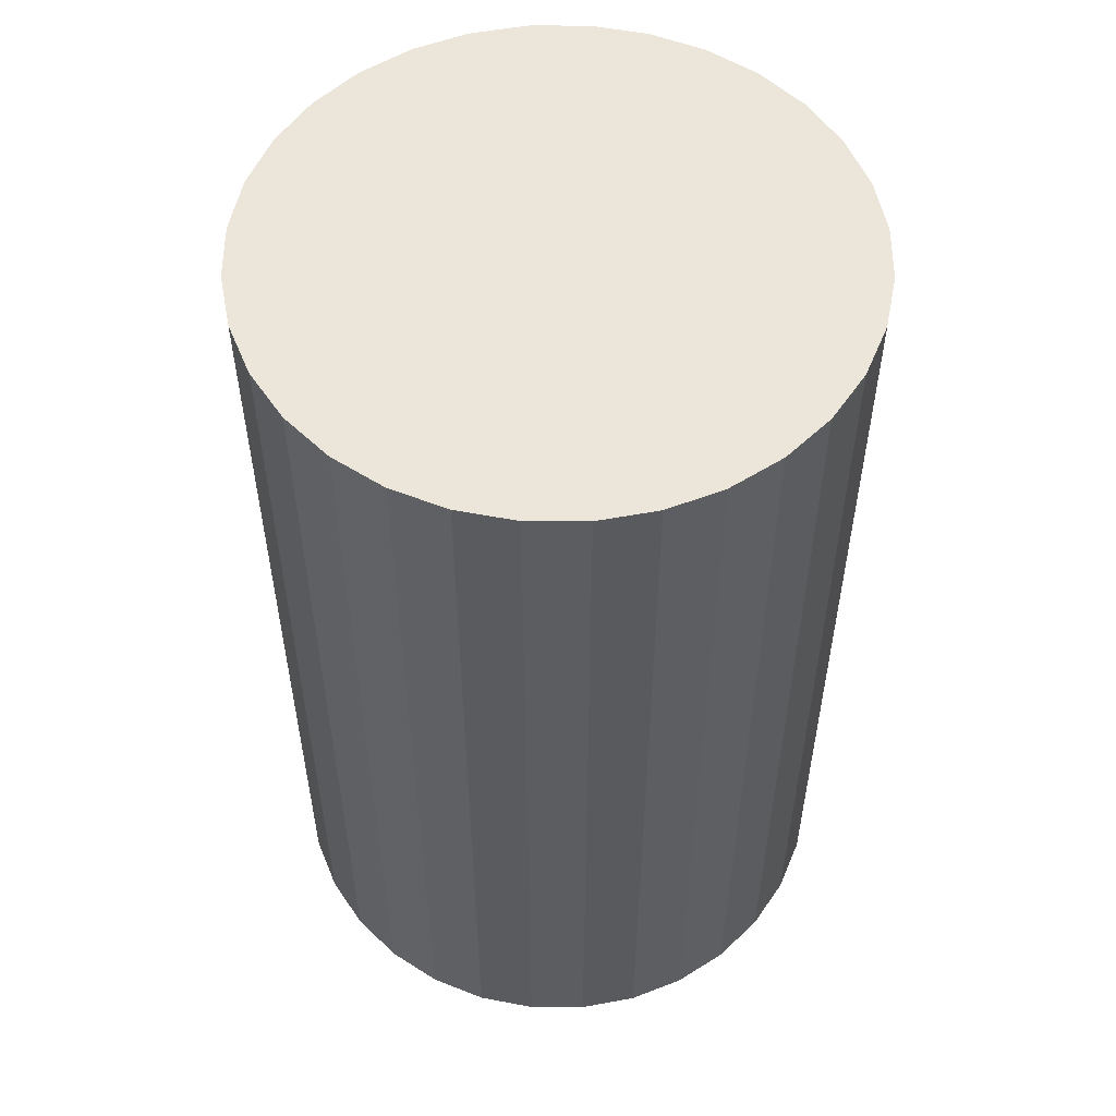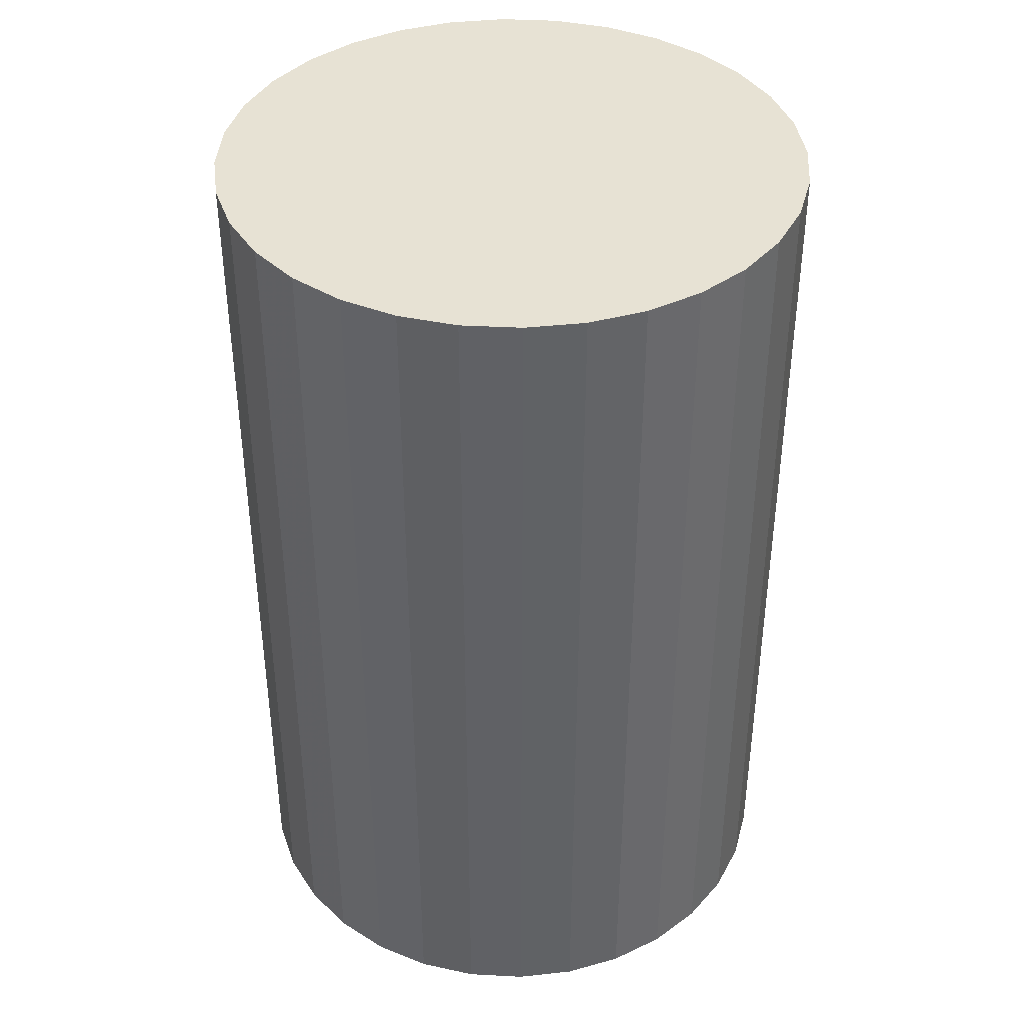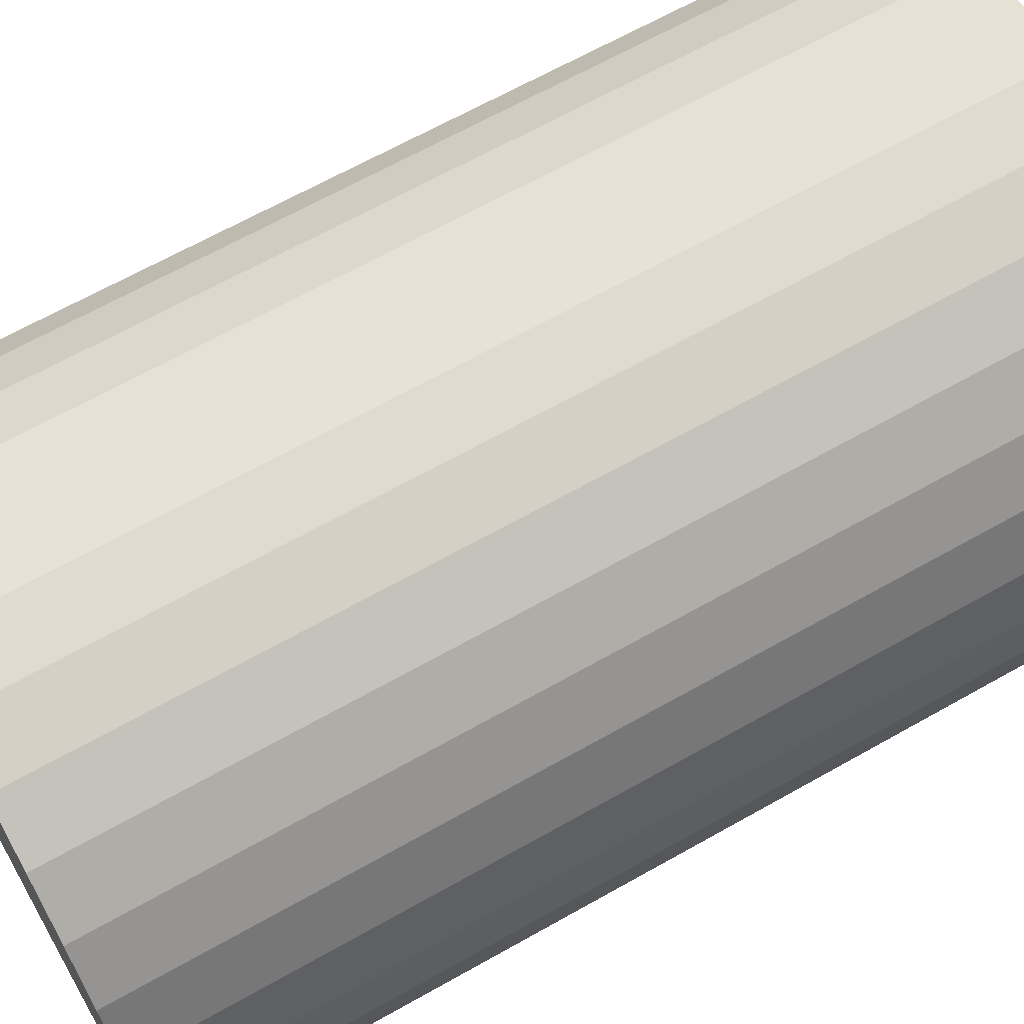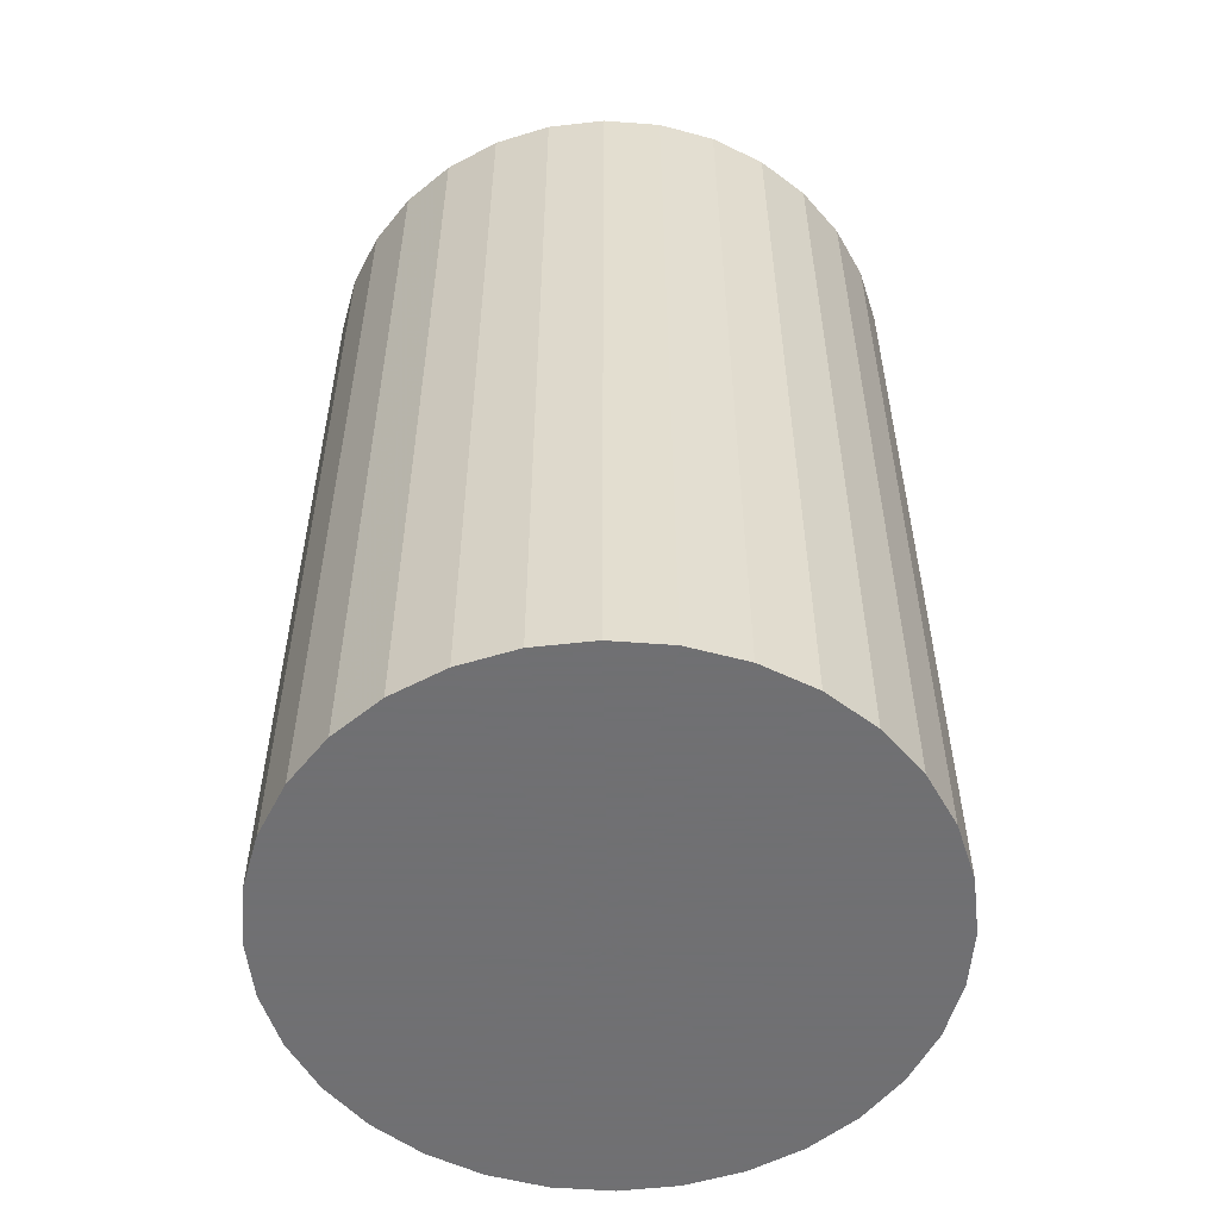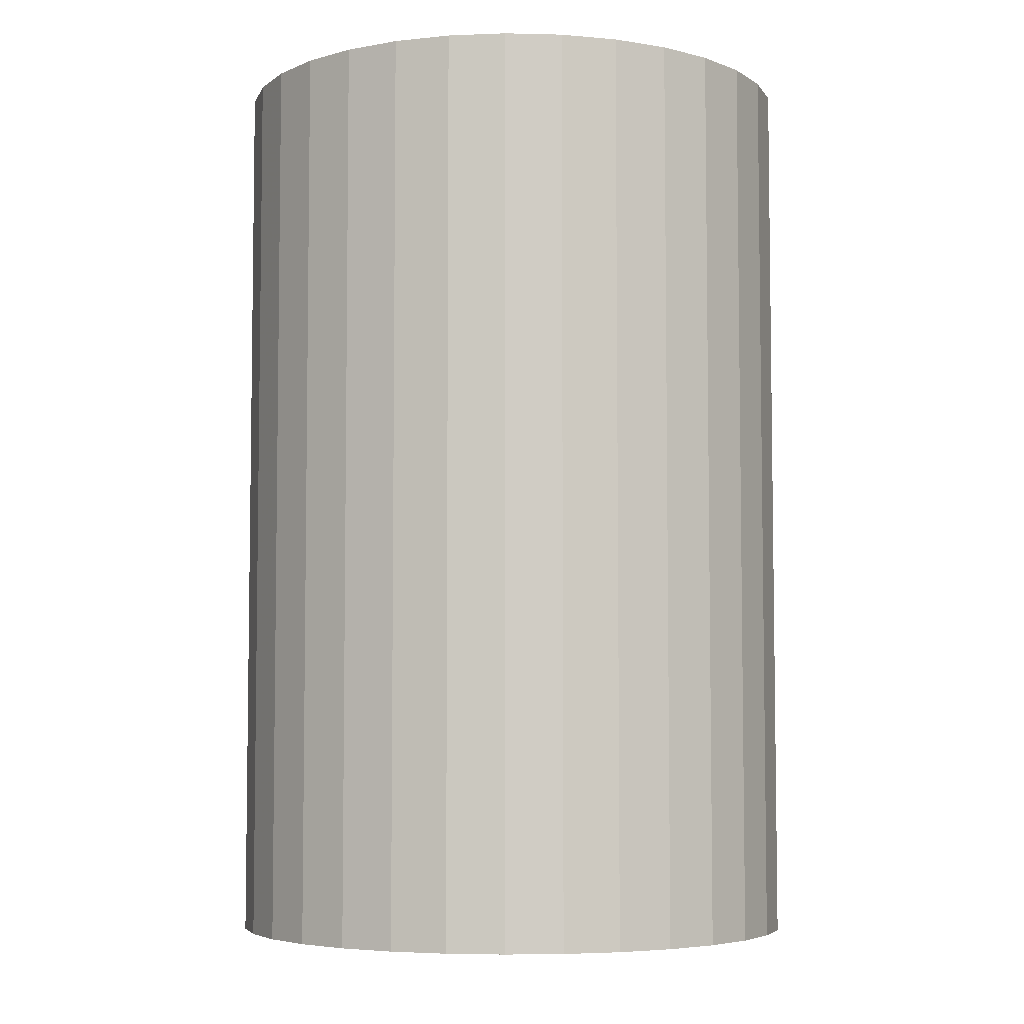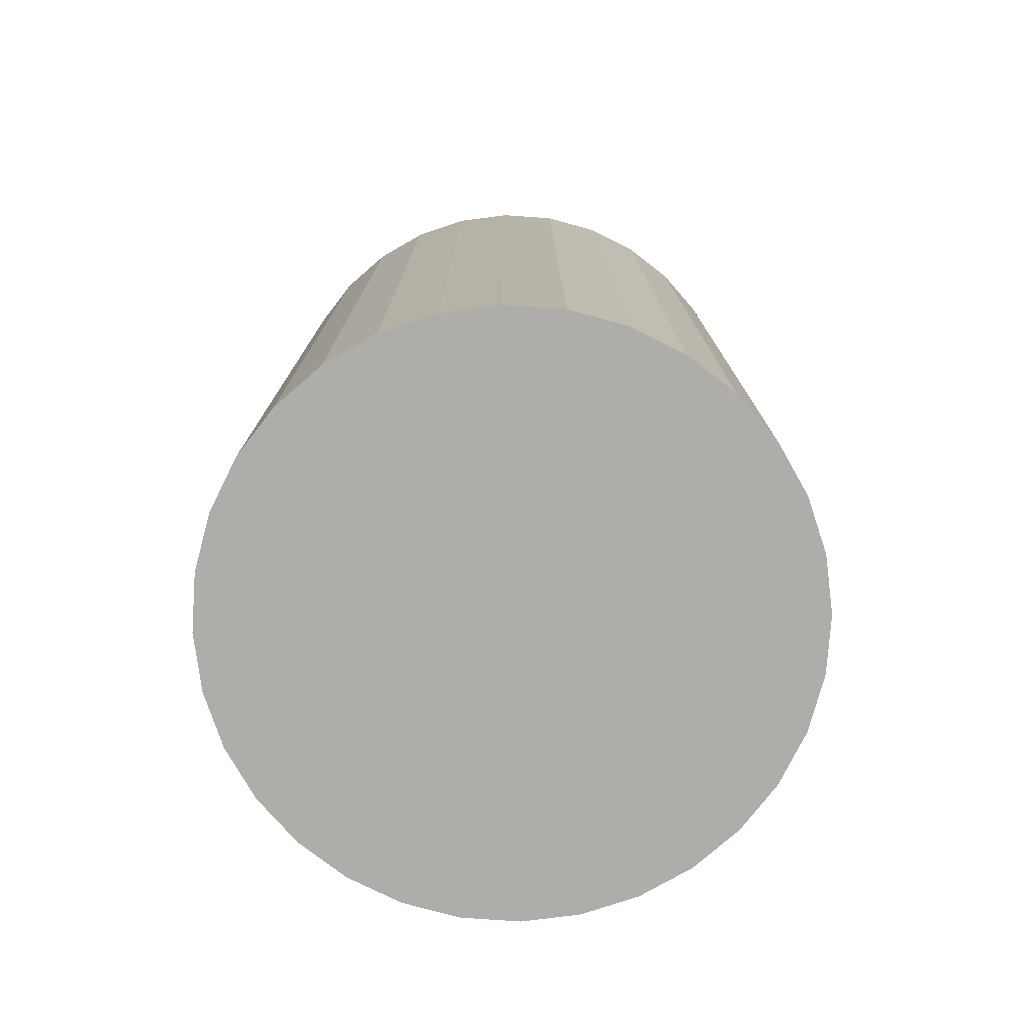
<metadata>
{"format":"obj","ext":"obj","renderer":"f3d","projection":"perspective","resolution":1024,"background":"white","views":[{"elev":54.4,"azim":-151.7,"up":"+Z"},{"elev":40.0,"azim":31.8,"up":"+Z"},{"elev":65.9,"azim":60.4,"up":"+Y"},{"elev":-55.0,"azim":113.6,"up":"+Z"},{"elev":-5.3,"azim":-178.6,"up":"+Z"},{"elev":-77.1,"azim":-144.6,"up":"+Z"}]}
</metadata>
<code>
v 0 0 -0.03881
v 0.02484 0 -0.03881
v 0.02484 0 0.03881
v 0 0 0.03881
v 0.02437 0.004847 -0.03881
v 0.02437 0.004847 0.03881
v 0.02295 0.009507 -0.03881
v 0.02295 0.009507 0.03881
v 0.02066 0.0138 -0.03881
v 0.02066 0.0138 0.03881
v 0.01757 0.01757 -0.03881
v 0.01757 0.01757 0.03881
v 0.0138 0.02066 -0.03881
v 0.0138 0.02066 0.03881
v 0.009507 0.02295 -0.03881
v 0.009507 0.02295 0.03881
v 0.004847 0.02437 -0.03881
v 0.004847 0.02437 0.03881
v 0 0.02484 -0.03881
v 0 0.02484 0.03881
v -0.004847 0.02437 -0.03881
v -0.004847 0.02437 0.03881
v -0.009507 0.02295 -0.03881
v -0.009507 0.02295 0.03881
v -0.0138 0.02066 -0.03881
v -0.0138 0.02066 0.03881
v -0.01757 0.01757 -0.03881
v -0.01757 0.01757 0.03881
v -0.02066 0.0138 -0.03881
v -0.02066 0.0138 0.03881
v -0.02295 0.009507 -0.03881
v -0.02295 0.009507 0.03881
v -0.02437 0.004847 -0.03881
v -0.02437 0.004847 0.03881
v -0.02484 0 -0.03881
v -0.02484 0 0.03881
v -0.02437 -0.004847 -0.03881
v -0.02437 -0.004847 0.03881
v -0.02295 -0.009507 -0.03881
v -0.02295 -0.009507 0.03881
v -0.02066 -0.0138 -0.03881
v -0.02066 -0.0138 0.03881
v -0.01757 -0.01757 -0.03881
v -0.01757 -0.01757 0.03881
v -0.0138 -0.02066 -0.03881
v -0.0138 -0.02066 0.03881
v -0.009507 -0.02295 -0.03881
v -0.009507 -0.02295 0.03881
v -0.004847 -0.02437 -0.03881
v -0.004847 -0.02437 0.03881
v -0 -0.02484 -0.03881
v -0 -0.02484 0.03881
v 0.004847 -0.02437 -0.03881
v 0.004847 -0.02437 0.03881
v 0.009507 -0.02295 -0.03881
v 0.009507 -0.02295 0.03881
v 0.0138 -0.02066 -0.03881
v 0.0138 -0.02066 0.03881
v 0.01757 -0.01757 -0.03881
v 0.01757 -0.01757 0.03881
v 0.02066 -0.0138 -0.03881
v 0.02066 -0.0138 0.03881
v 0.02295 -0.009507 -0.03881
v 0.02295 -0.009507 0.03881
v 0.02437 -0.004847 -0.03881
v 0.02437 -0.004847 0.03881
f 2 1 5
f 2 5 3
f 3 5 6
f 3 6 4
f 5 1 7
f 5 7 6
f 6 7 8
f 6 8 4
f 7 1 9
f 7 9 8
f 8 9 10
f 8 10 4
f 9 1 11
f 9 11 10
f 10 11 12
f 10 12 4
f 11 1 13
f 11 13 12
f 12 13 14
f 12 14 4
f 13 1 15
f 13 15 14
f 14 15 16
f 14 16 4
f 15 1 17
f 15 17 16
f 16 17 18
f 16 18 4
f 17 1 19
f 17 19 18
f 18 19 20
f 18 20 4
f 19 1 21
f 19 21 20
f 20 21 22
f 20 22 4
f 21 1 23
f 21 23 22
f 22 23 24
f 22 24 4
f 23 1 25
f 23 25 24
f 24 25 26
f 24 26 4
f 25 1 27
f 25 27 26
f 26 27 28
f 26 28 4
f 27 1 29
f 27 29 28
f 28 29 30
f 28 30 4
f 29 1 31
f 29 31 30
f 30 31 32
f 30 32 4
f 31 1 33
f 31 33 32
f 32 33 34
f 32 34 4
f 33 1 35
f 33 35 34
f 34 35 36
f 34 36 4
f 35 1 37
f 35 37 36
f 36 37 38
f 36 38 4
f 37 1 39
f 37 39 38
f 38 39 40
f 38 40 4
f 39 1 41
f 39 41 40
f 40 41 42
f 40 42 4
f 41 1 43
f 41 43 42
f 42 43 44
f 42 44 4
f 43 1 45
f 43 45 44
f 44 45 46
f 44 46 4
f 45 1 47
f 45 47 46
f 46 47 48
f 46 48 4
f 47 1 49
f 47 49 48
f 48 49 50
f 48 50 4
f 49 1 51
f 49 51 50
f 50 51 52
f 50 52 4
f 51 1 53
f 51 53 52
f 52 53 54
f 52 54 4
f 53 1 55
f 53 55 54
f 54 55 56
f 54 56 4
f 55 1 57
f 55 57 56
f 56 57 58
f 56 58 4
f 57 1 59
f 57 59 58
f 58 59 60
f 58 60 4
f 59 1 61
f 59 61 60
f 60 61 62
f 60 62 4
f 61 1 63
f 61 63 62
f 62 63 64
f 62 64 4
f 63 1 65
f 63 65 64
f 64 65 66
f 64 66 4
f 65 1 2
f 65 2 66
f 66 2 3
f 66 3 4

</code>
